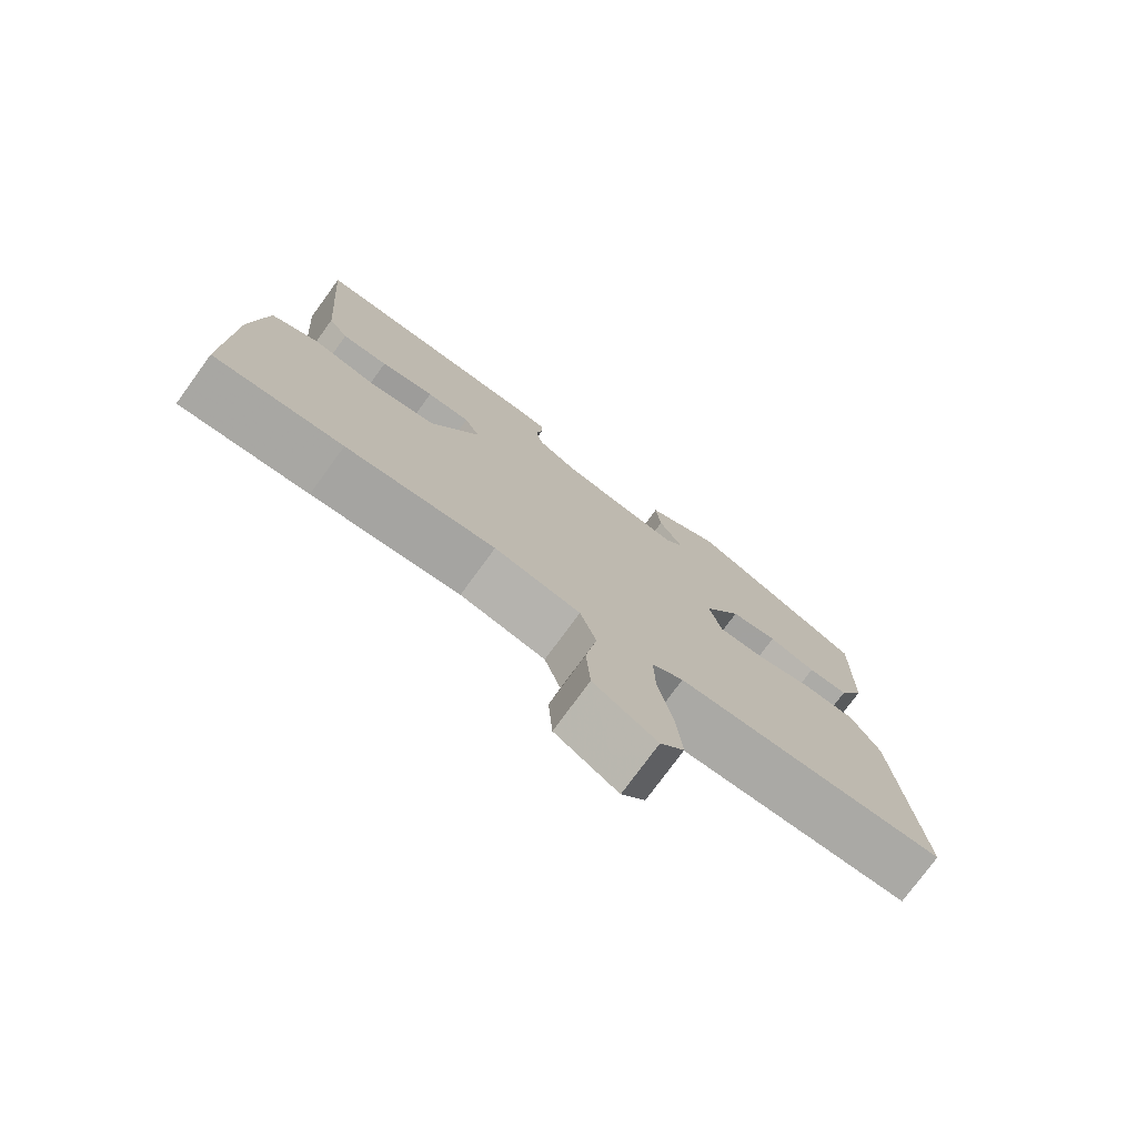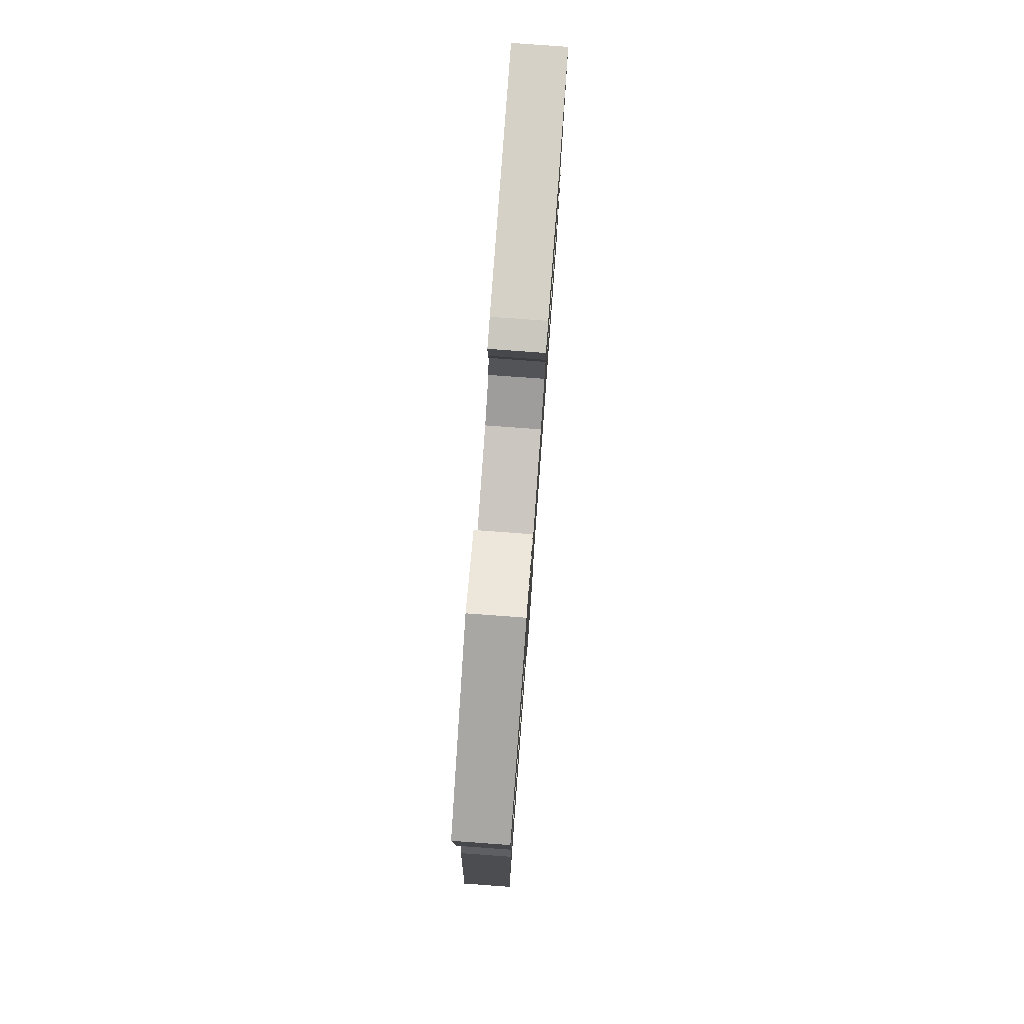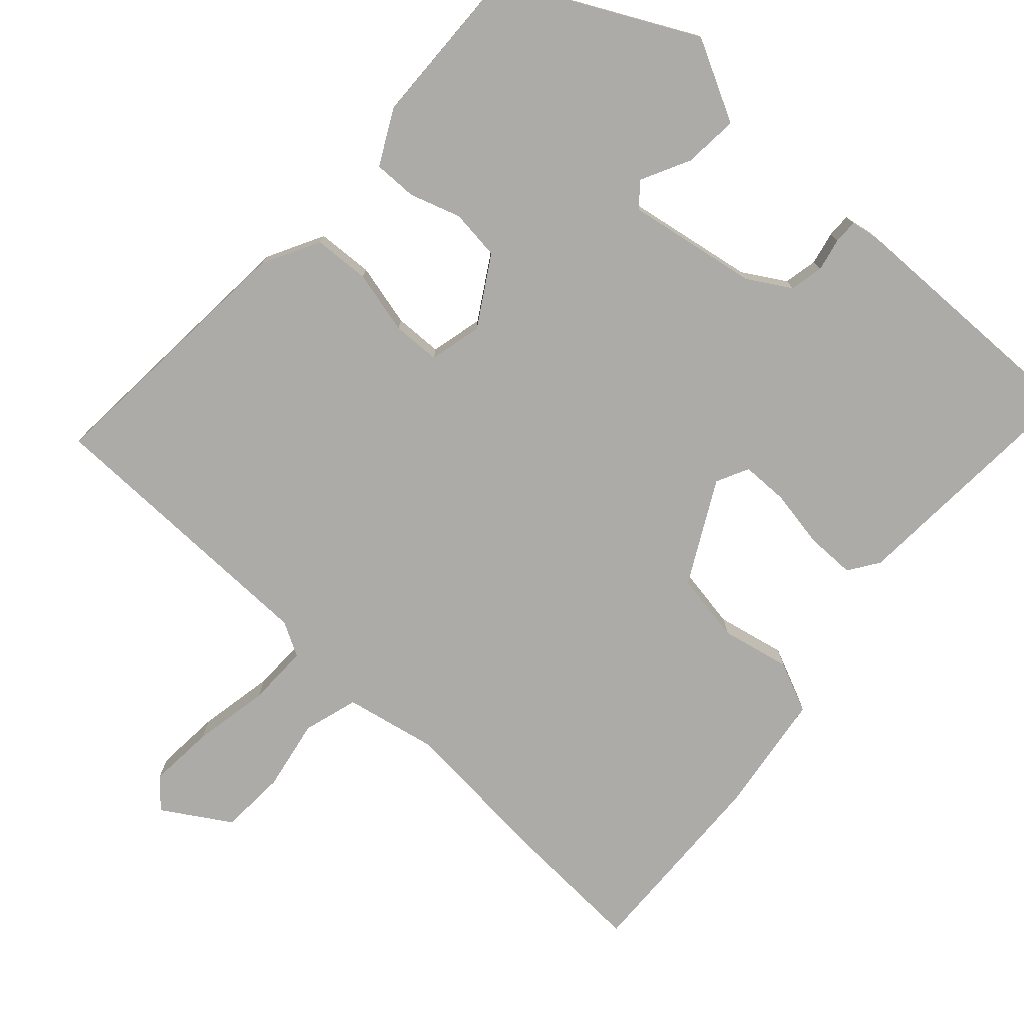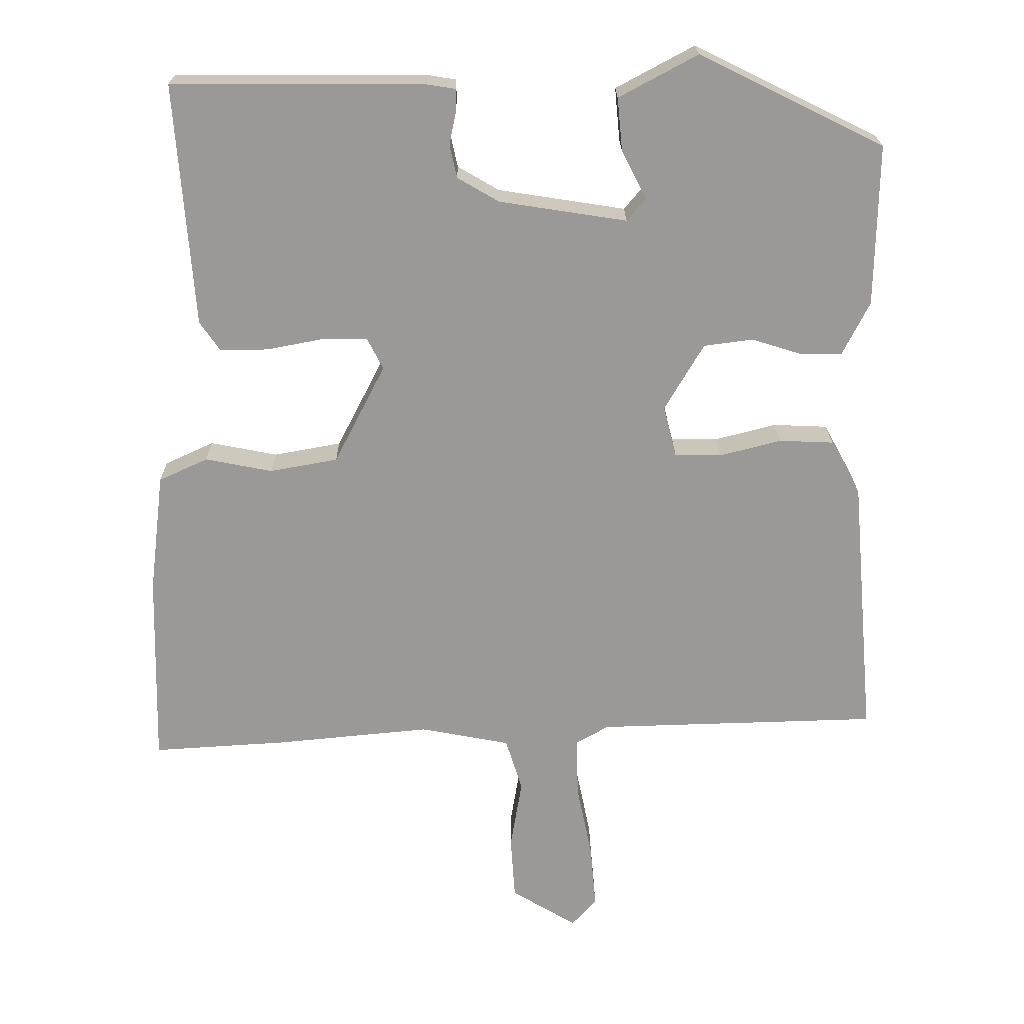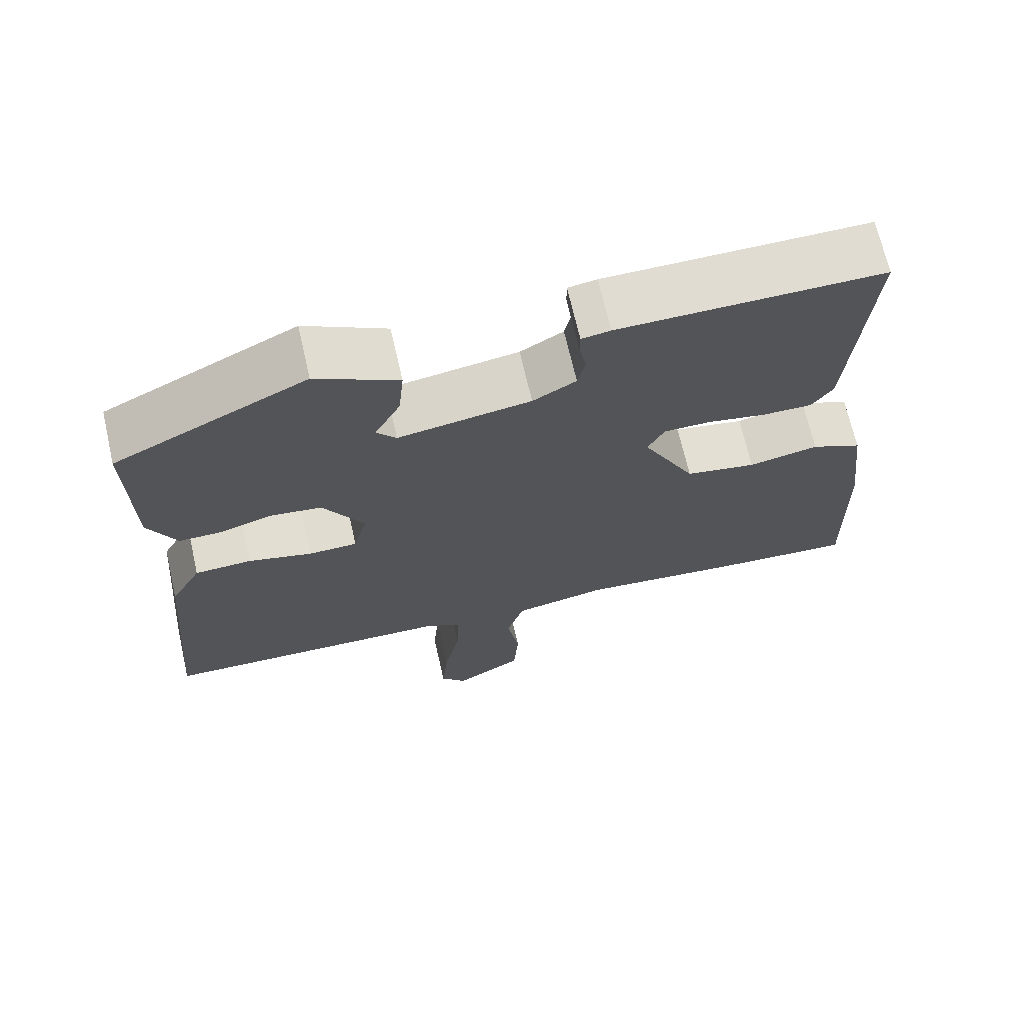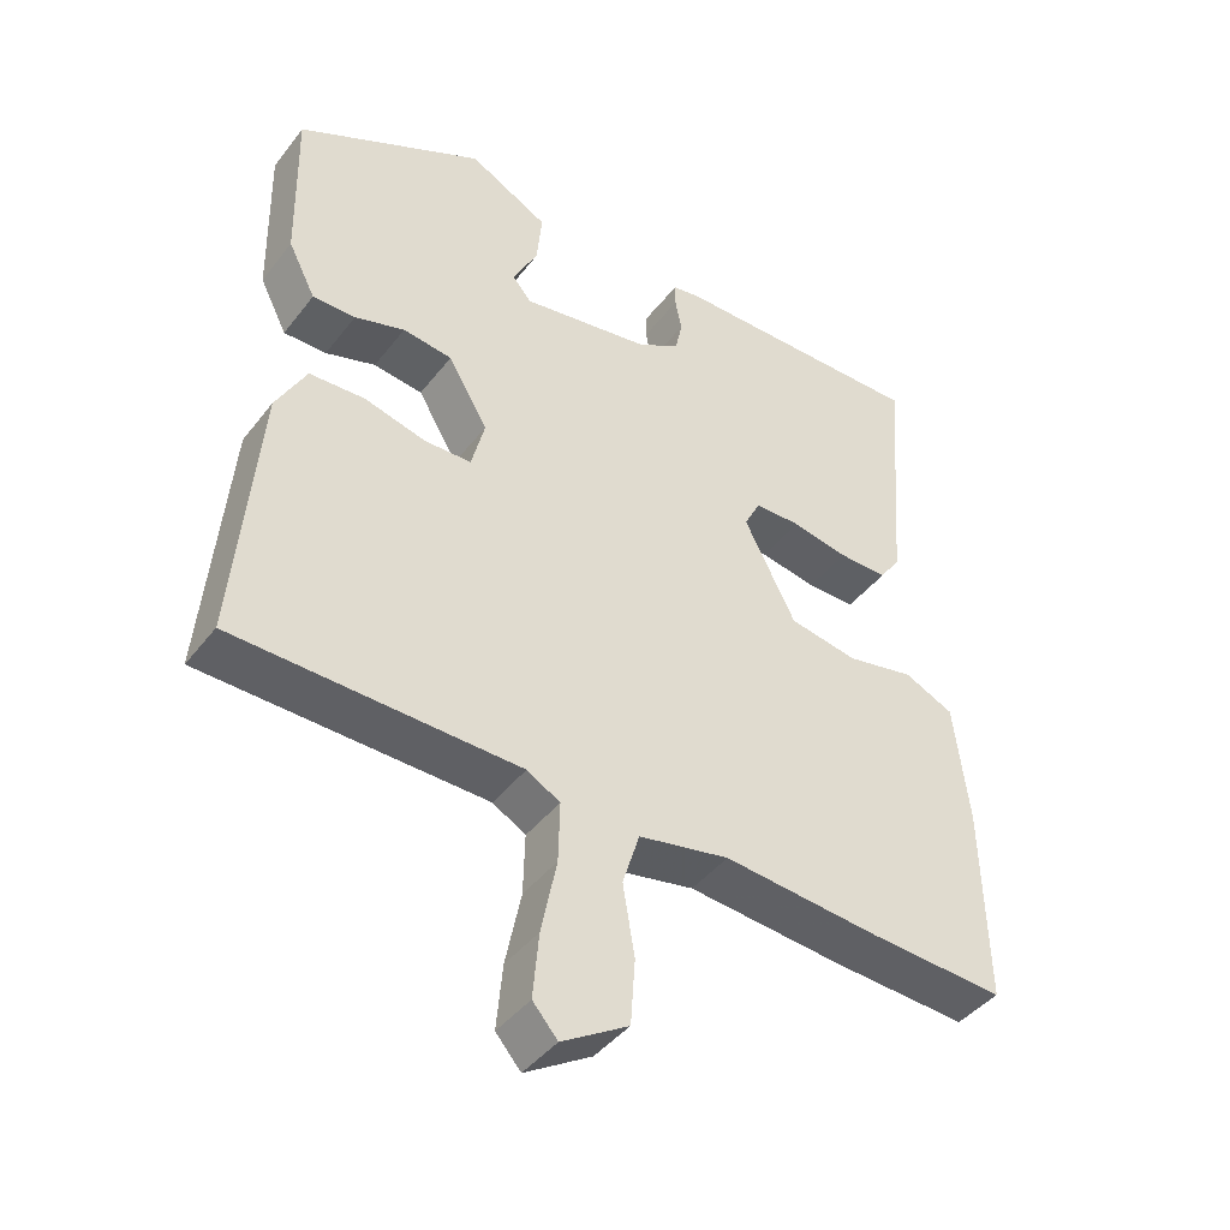
<metadata>
{"format":"obj","ext":"obj","renderer":"f3d","projection":"perspective","resolution":1024,"background":"white","views":[{"elev":-76.3,"azim":143.9,"up":"+Z"},{"elev":79.1,"azim":-85.8,"up":"+Z"},{"elev":-76.4,"azim":-41.4,"up":"+Y"},{"elev":21.0,"azim":179.6,"up":"+Z"},{"elev":69.0,"azim":-12.9,"up":"+Z"},{"elev":-42.5,"azim":-34.5,"up":"+Z"}]}
</metadata>
<code>
v 0.55 0.07 -0.503
v 0.366 0.07 -0.491
v 0.153 0.07 -0.47
v 0.03 0.07 -0.493
v 0.007 0.07 -0.566
v 0.023 0.07 -0.662
v 0.017 0.07 -0.75
v -0.073 0.07 -0.804
v -0.107 0.07 -0.765
v -0.099 0.07 -0.677
v -0.078 0.07 -0.575
v -0.076 0.07 -0.493
v -0.121 0.07 -0.467
v -0.508 0.07 -0.455
v -0.476 0.07 -0.093
v -0.435 0.07 -0.018
v -0.36 0.07 -0.015
v -0.276 0.07 -0.037
v -0.212 0.07 -0.036
v -0.194 0.07 0.034
v -0.248 0.07 0.126
v -0.315 0.07 0.135
v -0.383 0.07 0.114
v -0.441 0.07 0.114
v -0.478 0.07 0.187
v -0.482 0.07 0.408
v -0.229 0.07 0.532
v -0.121 0.07 0.474
v -0.128 0.07 0.401
v -0.162 0.07 0.336
v -0.136 0.07 0.305
v 0.039 0.07 0.332
v 0.096 0.07 0.365
v 0.106 0.07 0.41
v 0.097 0.07 0.454
v 0.097 0.07 0.486
v 0.135 0.07 0.492
v 0.482 0.07 0.493
v 0.457 0.07 0.161
v 0.429 0.07 0.121
v 0.363 0.07 0.122
v 0.286 0.07 0.137
v 0.224 0.07 0.137
v 0.202 0.07 0.094
v 0.272 0.07 -0.042
v 0.365 0.07 -0.059
v 0.457 0.07 -0.041
v 0.524 0.07 -0.072
v 0.544 0.07 -0.237
v 0.55 0 -0.503
v 0.366 0 -0.491
v 0.153 0 -0.47
v 0.03 0 -0.493
v 0.007 0 -0.566
v 0.023 0 -0.662
v 0.017 0 -0.75
v -0.073 0 -0.804
v -0.107 0 -0.765
v -0.099 0 -0.677
v -0.078 0 -0.575
v -0.076 0 -0.493
v -0.121 0 -0.467
v -0.508 0 -0.455
v -0.476 0 -0.093
v -0.435 0 -0.018
v -0.36 0 -0.015
v -0.276 0 -0.037
v -0.212 0 -0.036
v -0.194 0 0.034
v -0.248 0 0.126
v -0.315 0 0.135
v -0.383 0 0.114
v -0.441 0 0.114
v -0.478 0 0.187
v -0.482 0 0.408
v -0.229 0 0.532
v -0.121 0 0.474
v -0.128 0 0.401
v -0.162 0 0.336
v -0.136 0 0.305
v 0.039 0 0.332
v 0.096 0 0.365
v 0.106 0 0.41
v 0.097 0 0.454
v 0.097 0 0.486
v 0.135 0 0.492
v 0.482 0 0.493
v 0.457 0 0.161
v 0.429 0 0.121
v 0.363 0 0.122
v 0.286 0 0.137
v 0.224 0 0.137
v 0.202 0 0.094
v 0.272 0 -0.042
v 0.365 0 -0.059
v 0.457 0 -0.041
v 0.524 0 -0.072
v 0.544 0 -0.237
f 46 47 48 49
f 45 46 49 1
f 39 40 41 42
f 39 42 43
f 38 39 43
f 37 38 43
f 34 35 36 37
f 33 34 37 43
f 32 33 43 44
f 27 28 29 30
f 25 26 27 30
f 25 30 31
f 22 23 24 25
f 21 22 25 31
f 20 21 31 32
f 15 16 17 18
f 13 14 15 18
f 12 13 18 19
f 8 9 10 11
f 8 11 12
f 5 6 7 8
f 4 5 8 12
f 3 4 12 19
f 45 1 2 3
f 20 32 44 45
f 3 19 20 45
f 98 97 96 95
f 50 98 95 94
f 91 90 89 88
f 92 91 88
f 92 88 87
f 92 87 86
f 86 85 84 83
f 92 86 83 82
f 93 92 82 81
f 79 78 77 76
f 79 76 75 74
f 80 79 74
f 74 73 72 71
f 80 74 71 70
f 81 80 70 69
f 67 66 65 64
f 67 64 63 62
f 68 67 62 61
f 60 59 58 57
f 61 60 57
f 57 56 55 54
f 61 57 54 53
f 68 61 53 52
f 52 51 50 94
f 94 93 81 69
f 94 69 68 52
f 1 50 51 2
f 2 51 52 3
f 3 52 53 4
f 4 53 54 5
f 5 54 55 6
f 6 55 56 7
f 7 56 57 8
f 8 57 58 9
f 9 58 59 10
f 10 59 60 11
f 11 60 61 12
f 12 61 62 13
f 13 62 63 14
f 14 63 64 15
f 15 64 65 16
f 16 65 66 17
f 17 66 67 18
f 18 67 68 19
f 19 68 69 20
f 20 69 70 21
f 21 70 71 22
f 22 71 72 23
f 23 72 73 24
f 24 73 74 25
f 25 74 75 26
f 26 75 76 27
f 27 76 77 28
f 28 77 78 29
f 29 78 79 30
f 30 79 80 31
f 31 80 81 32
f 32 81 82 33
f 33 82 83 34
f 34 83 84 35
f 35 84 85 36
f 36 85 86 37
f 37 86 87 38
f 38 87 88 39
f 39 88 89 40
f 40 89 90 41
f 41 90 91 42
f 42 91 92 43
f 43 92 93 44
f 44 93 94 45
f 45 94 95 46
f 46 95 96 47
f 47 96 97 48
f 48 97 98 49
f 49 98 50 1

</code>
